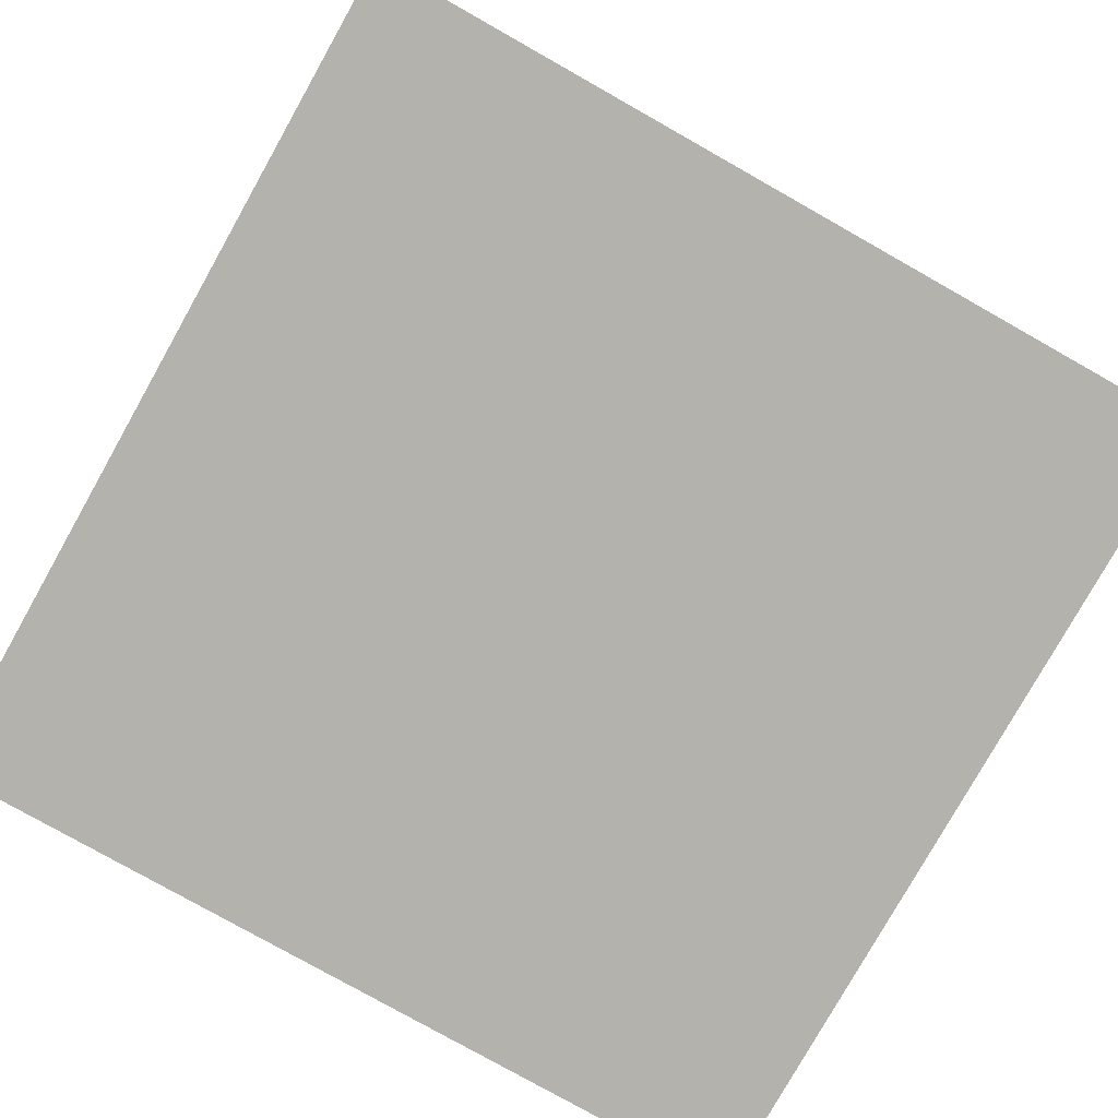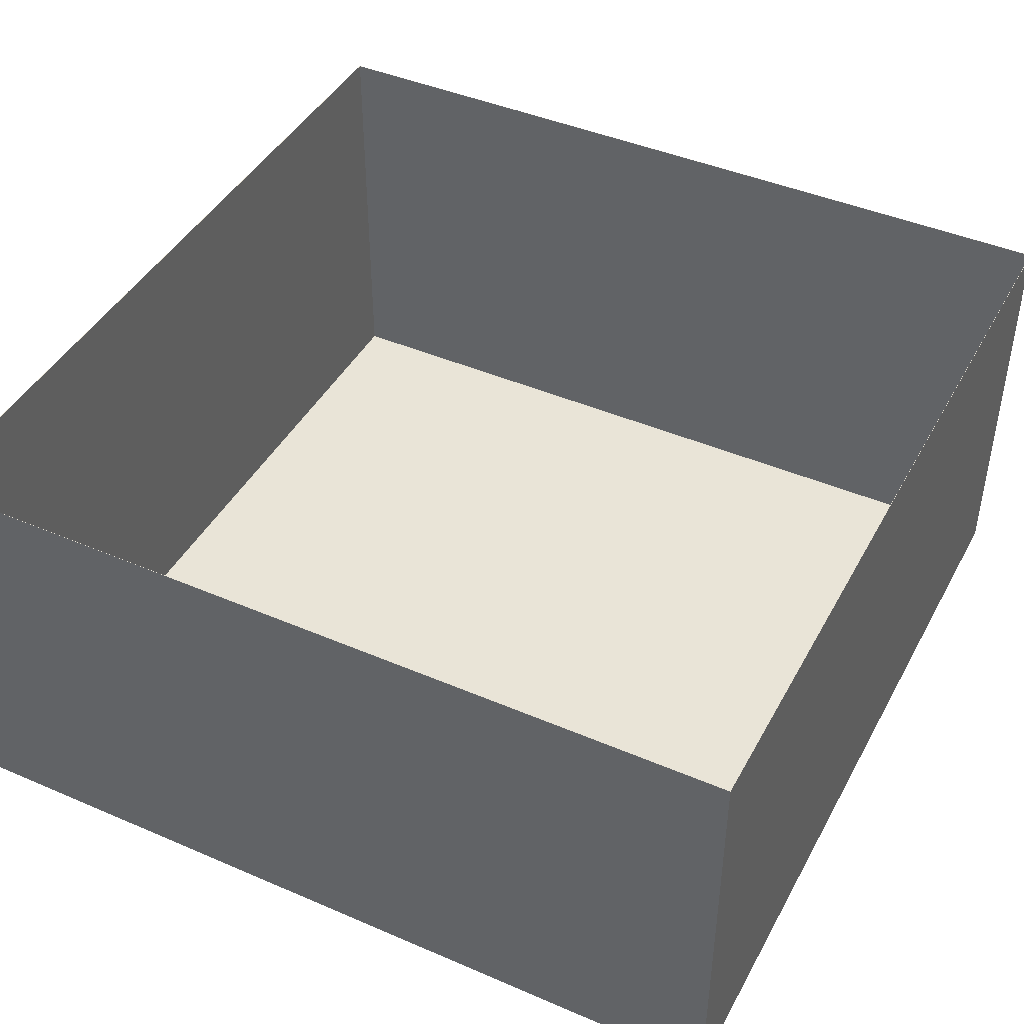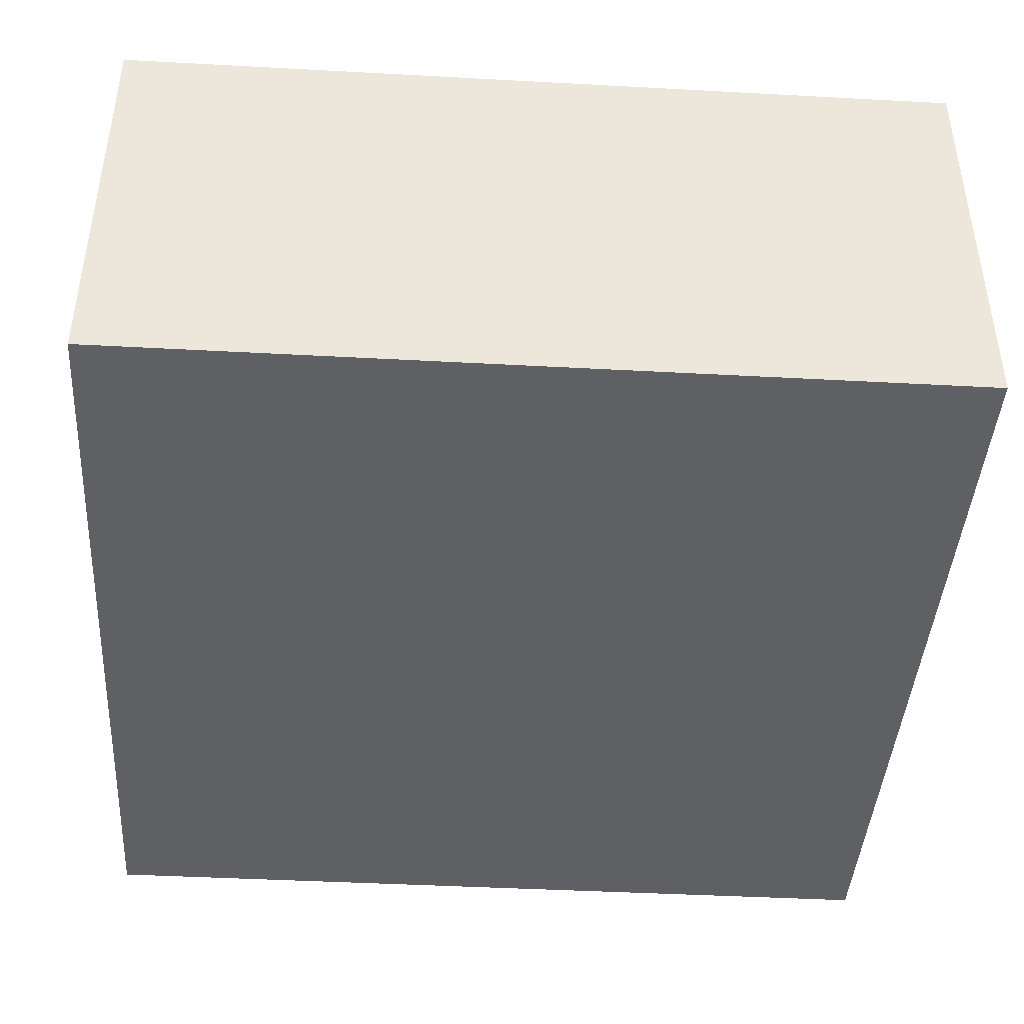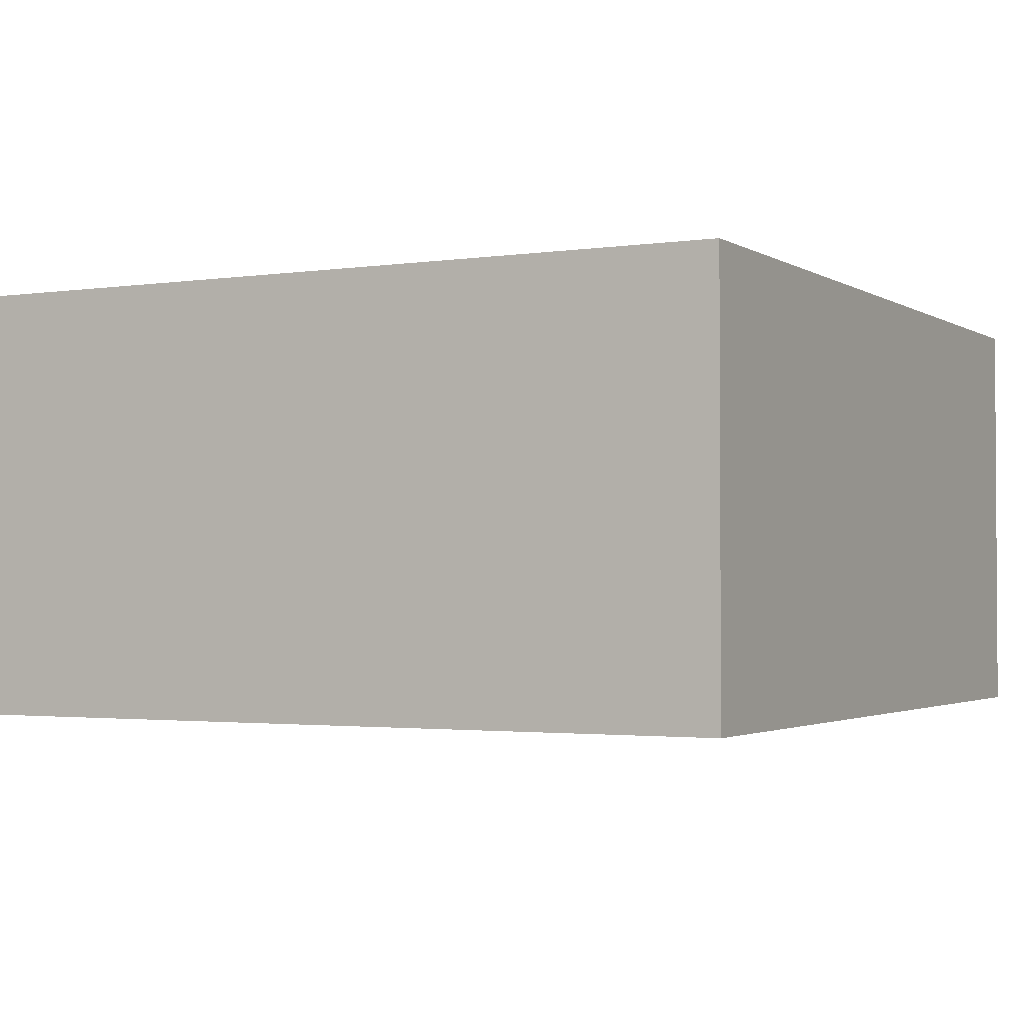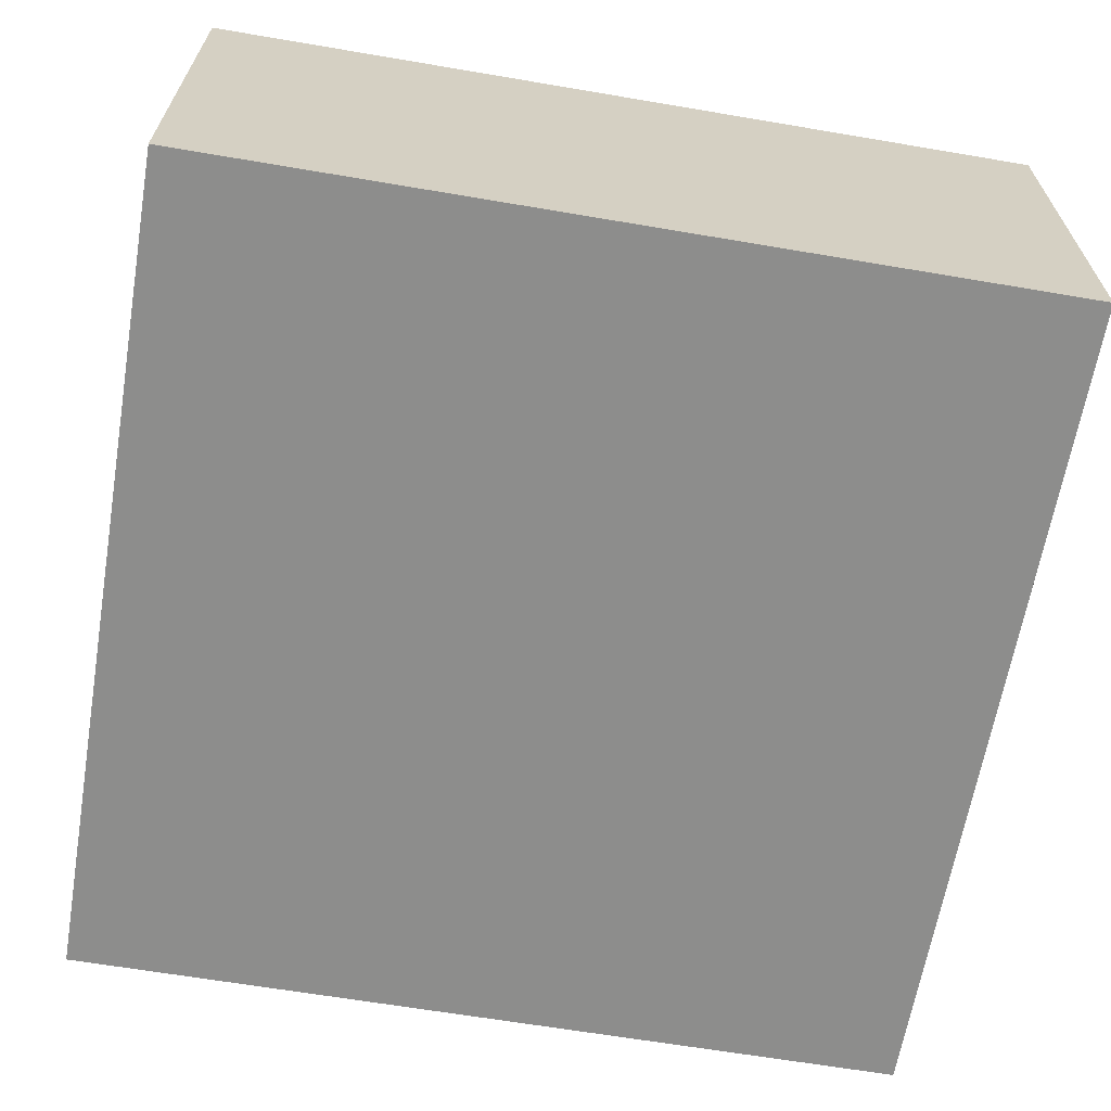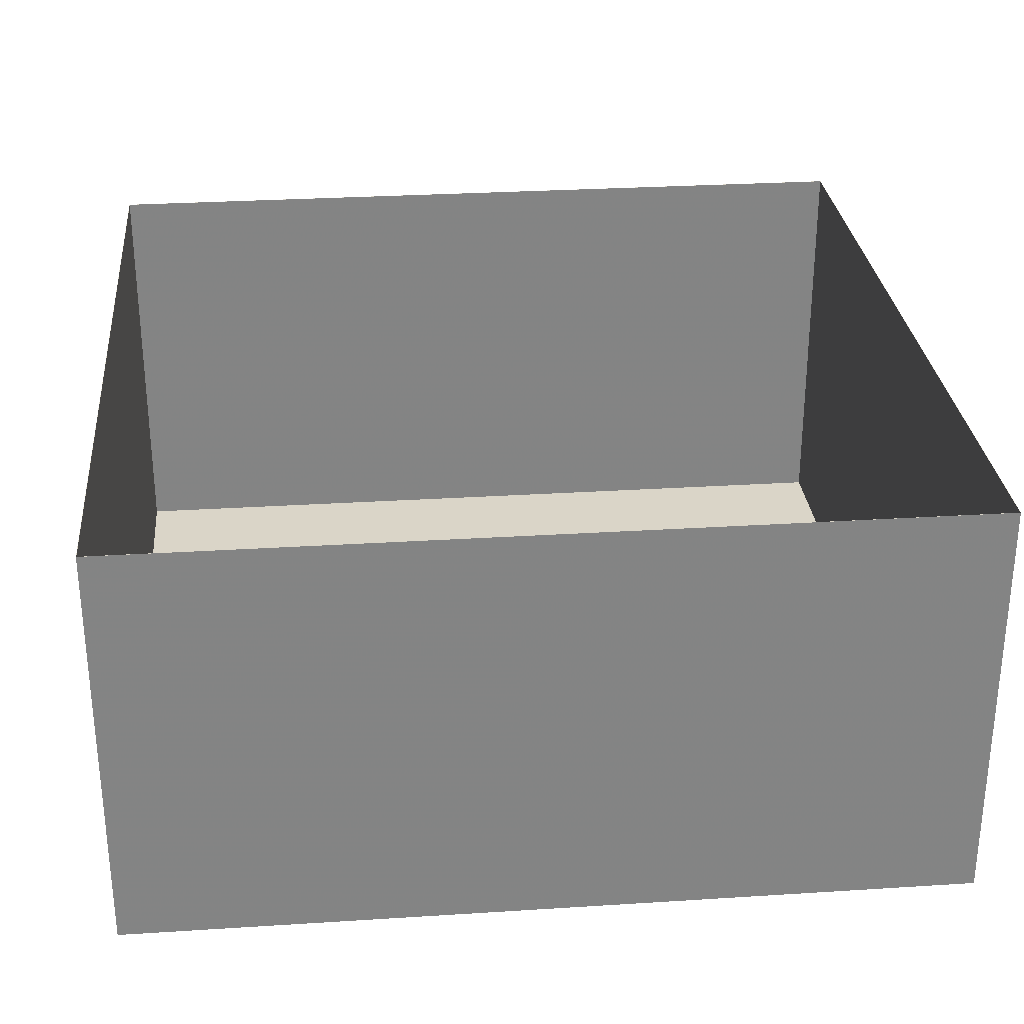
<metadata>
{"format":"obj","ext":"obj","renderer":"f3d","projection":"perspective","resolution":1024,"background":"white","views":[{"elev":-79.4,"azim":-29.4,"up":"+Z"},{"elev":43.5,"azim":-63.1,"up":"+Z"},{"elev":-42.7,"azim":-3.7,"up":"+Z"},{"elev":-2.1,"azim":117.9,"up":"+Z"},{"elev":-64.5,"azim":80.3,"up":"+Z"},{"elev":29.1,"azim":-5.4,"up":"+Z"}]}
</metadata>
<code>
v -1.501 1.501 0.7505
v -1.501 -1.501 0.7505
v 1.501 -1.501 0.7505
v 1.501 1.501 0.7505
v -1.501 1.501 -0.7505
v -1.501 -1.501 -0.7505
v 1.501 -1.501 -0.7505
v 1.501 1.501 -0.7505
v -1.5 1.5 0.7505
v -1.5 -1.5 0.7505
v 1.5 -1.5 0.7505
v 1.5 1.5 0.7505
v -1.5 1.5 -0.7495
v -1.5 -1.5 -0.7495
v 1.5 -1.5 -0.7495
v 1.5 1.5 -0.7495
f 2 1 5
f 2 5 6
f 7 8 4
f 7 4 3
f 1 4 8
f 1 8 5
f 2 6 7
f 2 7 3
f 6 5 8
f 6 8 7
f 10 14 13
f 10 13 9
f 15 11 12
f 15 12 16
f 10 11 15
f 10 15 14
f 9 13 16
f 9 16 12
f 14 15 16
f 14 16 13
f 2 10 9
f 2 9 1
f 1 9 12
f 1 12 4
f 4 12 11
f 4 11 3
f 3 11 10
f 3 10 2

</code>
